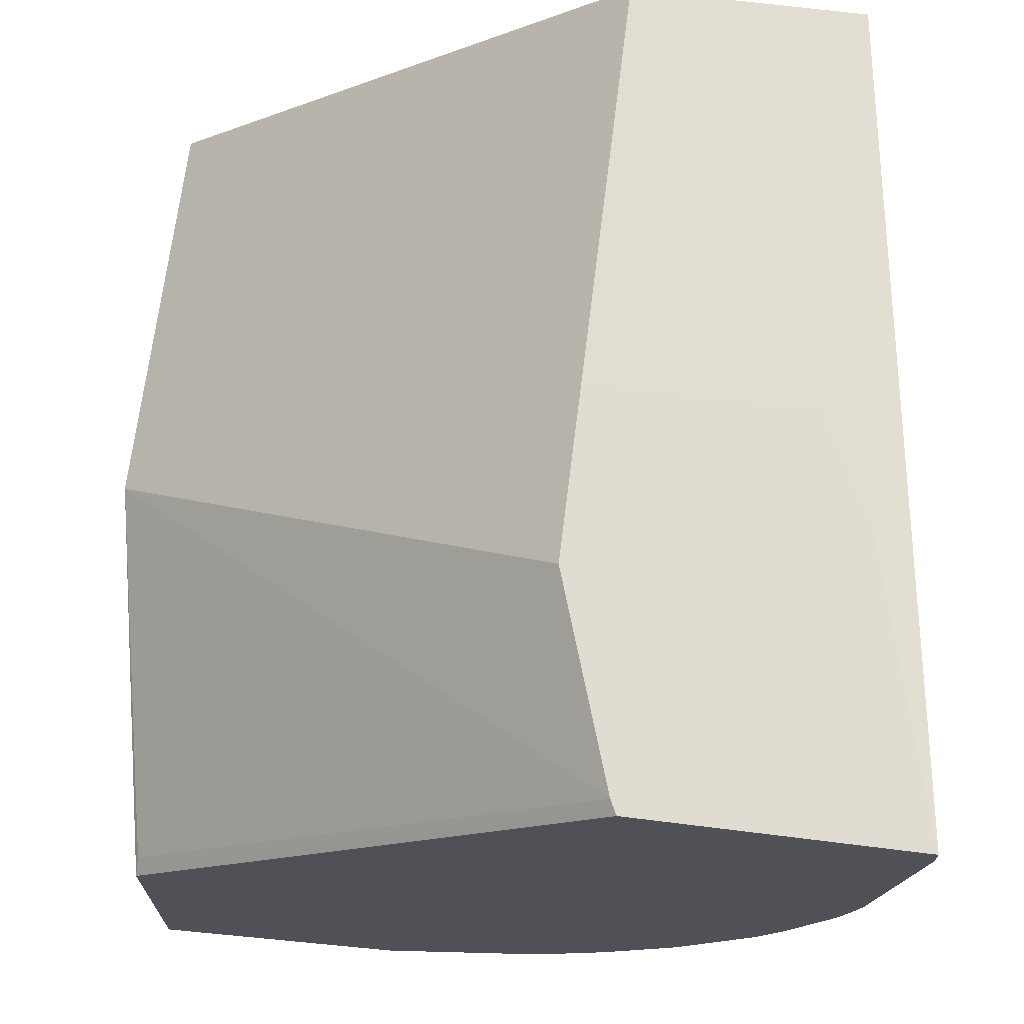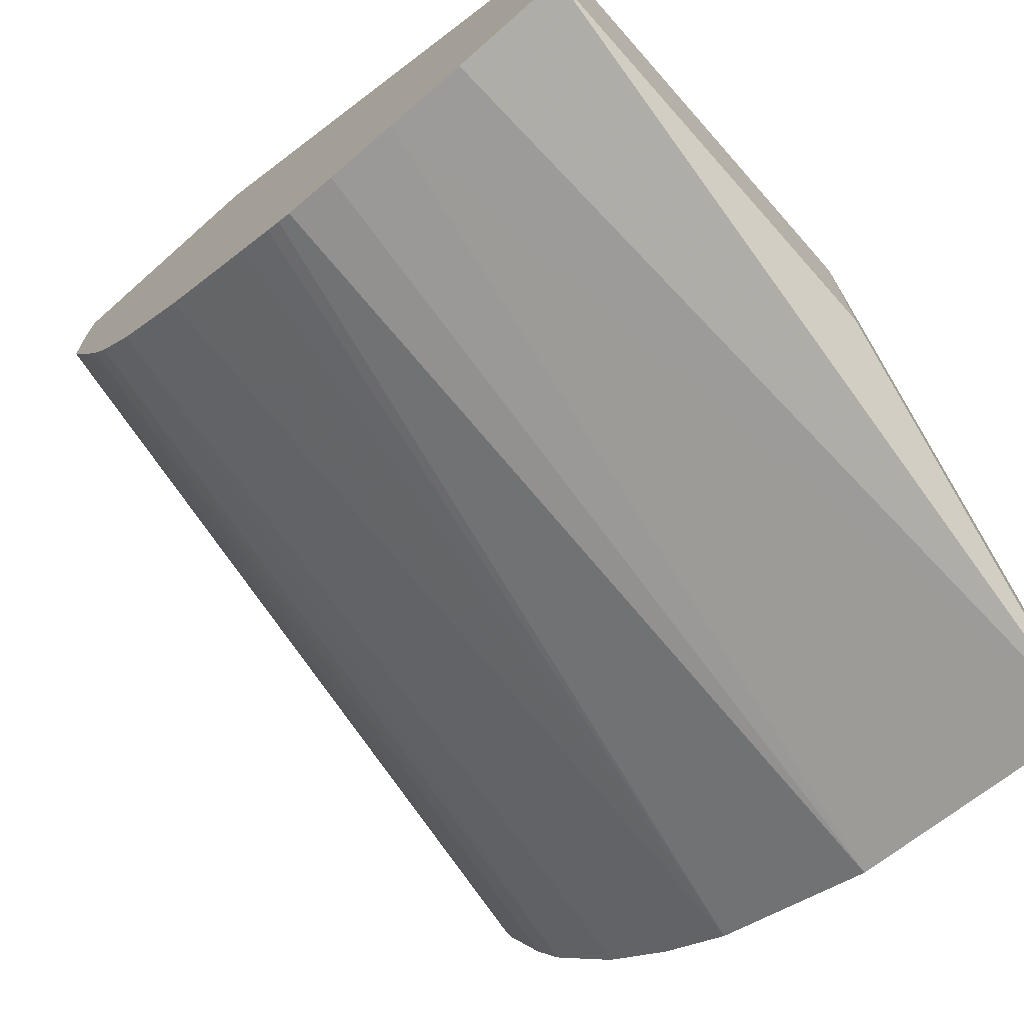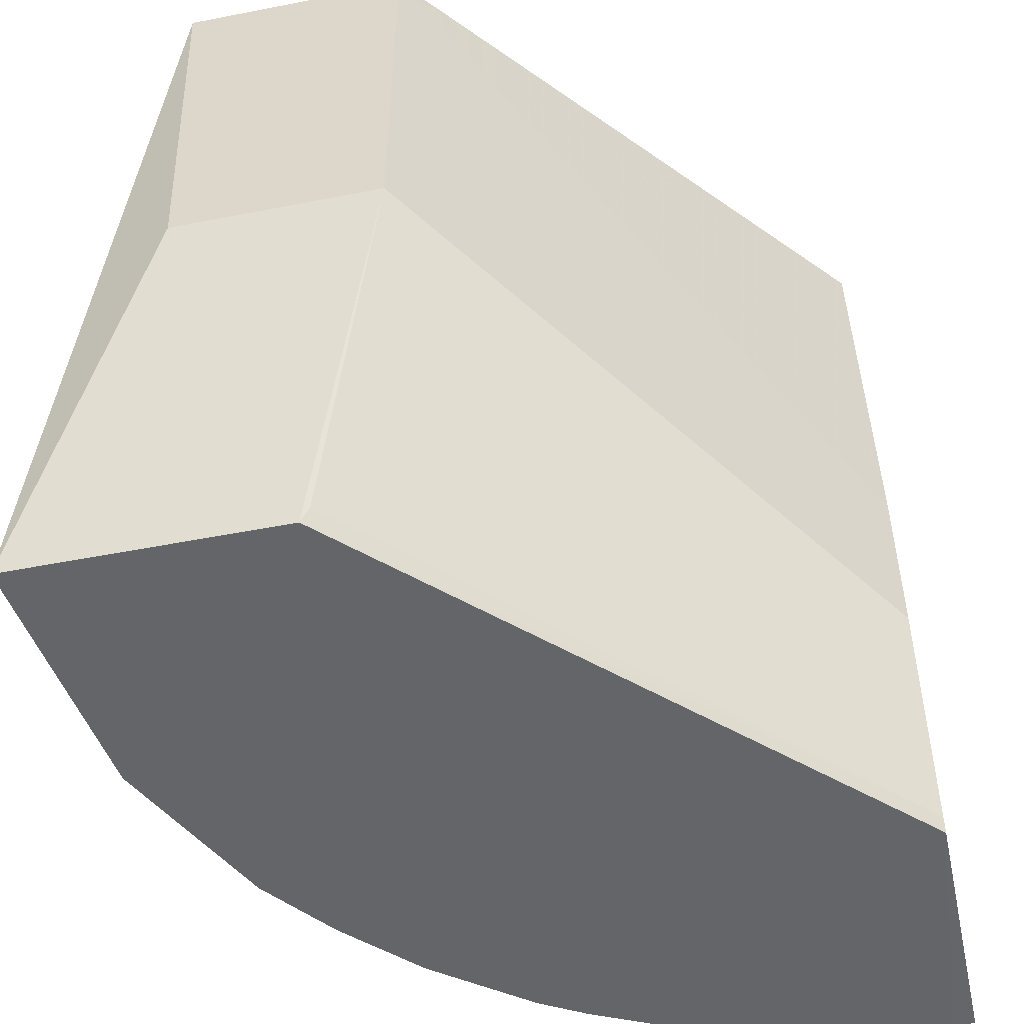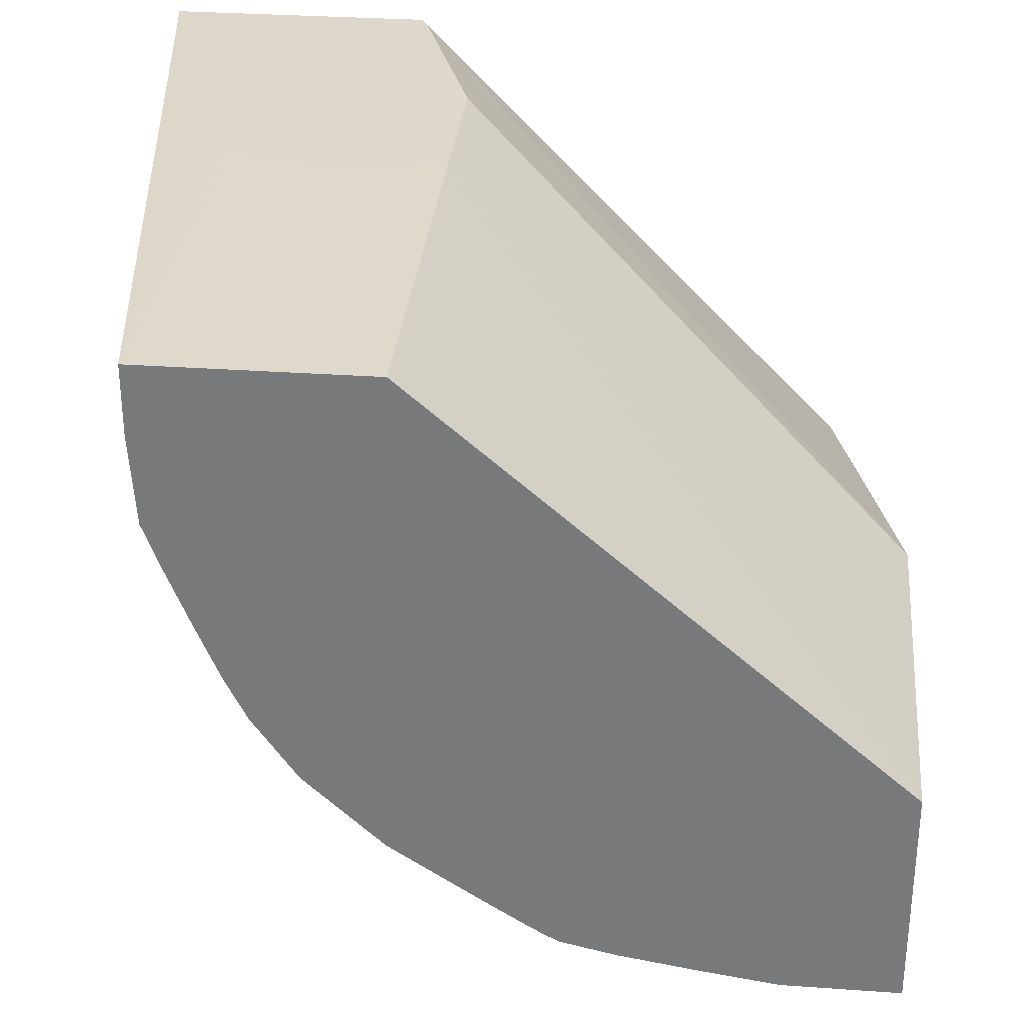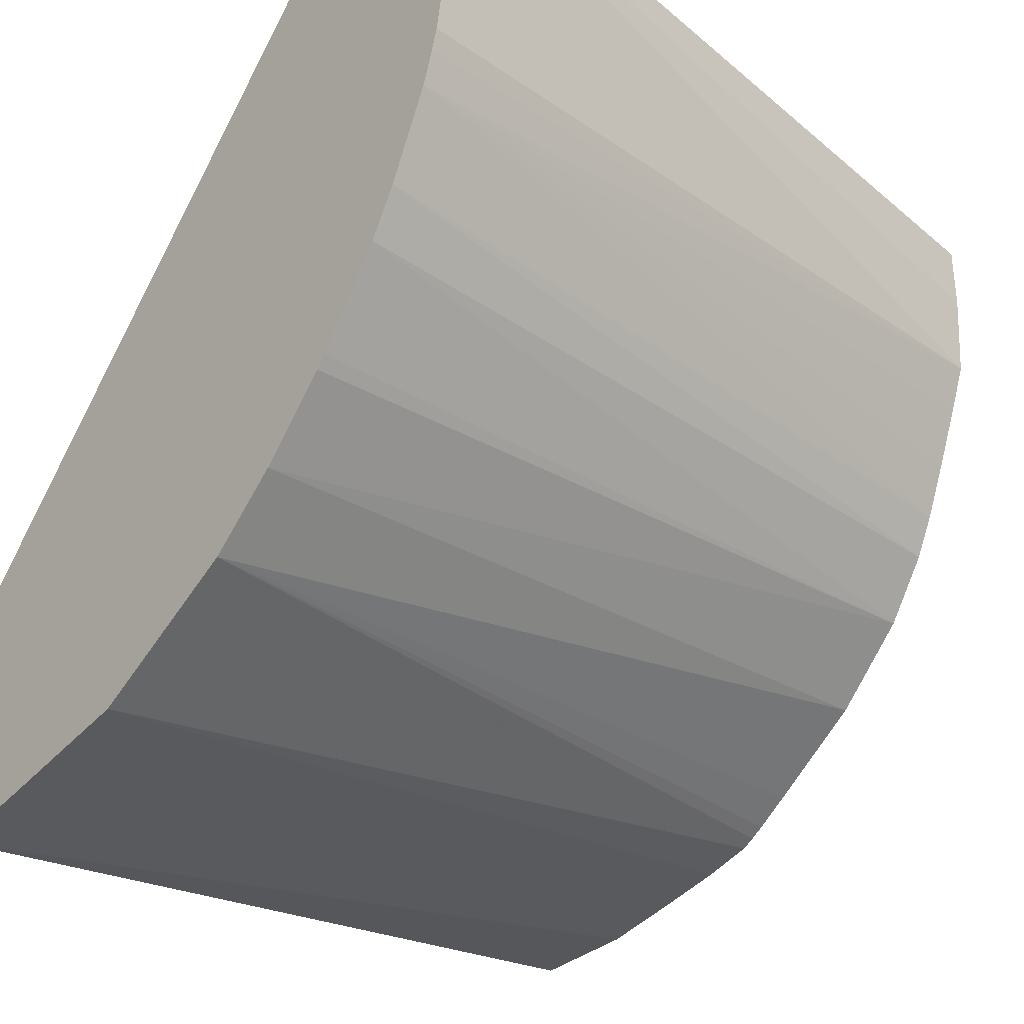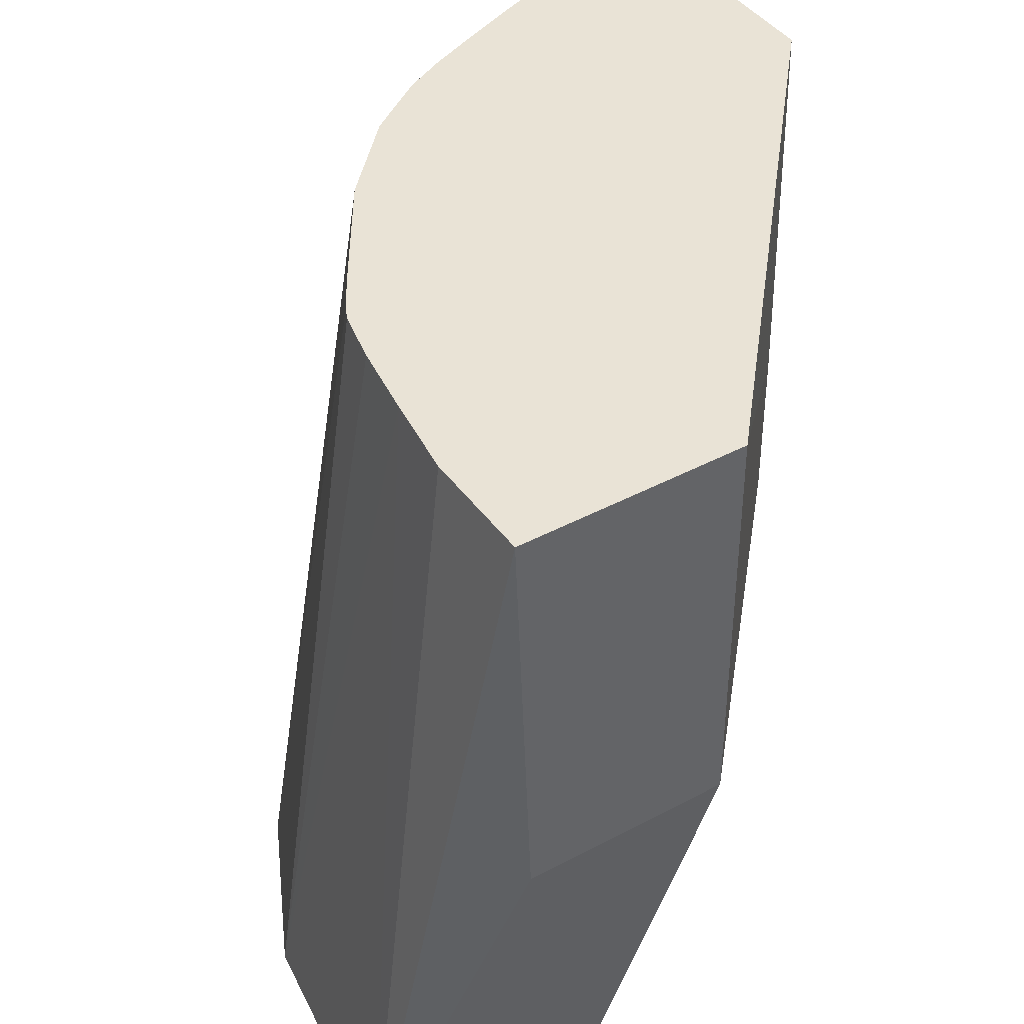
<metadata>
{"format":"obj","ext":"obj","renderer":"f3d","projection":"perspective","resolution":1024,"background":"white","views":[{"elev":69.2,"azim":7.1,"up":"+Z"},{"elev":-72.0,"azim":-138.5,"up":"+Z"},{"elev":-51.6,"azim":-78.0,"up":"+Y"},{"elev":31.5,"azim":-174.3,"up":"+Z"},{"elev":-33.6,"azim":50.0,"up":"+Z"},{"elev":42.2,"azim":-122.8,"up":"+Y"}]}
</metadata>
<code>
v 0.1633 0.4701 -0.1477
v 0.1404 0.4701 0.002048
v 0.001055 0.4701 -0.2191
v 0.001055 0.4701 -0.1404
v -0.01973 0.5844 -0.1797
v -0.01973 0.5844 -0.1186
v 0.001055 0.4753 -0.1379
v 0.1383 0.4743 0.002048
v 0.1186 0.5335 0.002048
v 0.1186 0.5844 0.002048
v -0.01973 0.7054 -0.1186
v -0.01973 0.7054 -0.1847
v 0.1186 0.7054 0.0003729
v 0.1847 0.7054 0.0003729
v 0.1451 0.7054 -0.1231
v 0.183 0.7054 -0.04552
v 0.164 0.7054 -0.09282
v 0.158 0.7054 -0.1048
v 0.1849 0.4701 -0.1192
v 0.1927 0.4701 -0.1054
v 0.2046 0.4701 -0.0797
v 0.1707 0.7054 -0.07705
v 0.1778 0.7054 -0.0593
v 0.2077 0.4701 -0.06985
v 0.2095 0.4701 -0.06344
v 0.2194 0.4701 -0.004164
v 0.2194 0.4702 0.002048
v 0.1847 0.7054 -0.01978
v 0.1972 0.5529 0.002048
v 0.1817 0.5844 0.002048
v 0.166 0.4701 -0.1442
v 0.1435 0.4701 -0.1674
v 0.1224 0.7054 -0.1444
v 0.1227 0.4701 -0.1842
v 0.09309 0.7054 -0.1635
v 0.083 0.7054 -0.1699
v 0.07878 0.7054 -0.1724
v 0.0748 0.7054 -0.1744
v 0.07491 0.4701 -0.2081
v 0.03781 0.7054 -0.1813
v 0.05929 0.7054 -0.1778
v 0.01379 0.7054 -0.1847
f 35 34 36
f 31 1 15
f 35 36 33
f 35 33 34
f 34 33 32
f 32 33 15
f 32 15 1
f 31 15 19
f 30 14 10
f 20 21 19
f 19 21 1
f 21 2 1
f 25 2 21
f 10 2 27
f 30 10 27
f 29 14 30
f 37 36 34
f 31 19 1
f 37 38 36
f 13 15 12
f 34 39 38
f 29 30 27
f 5 12 3
f 36 38 33
f 33 38 15
f 38 12 15
f 42 12 38
f 42 3 12
f 5 6 12
f 40 3 42
f 40 42 38
f 41 40 38
f 41 38 39
f 41 39 40
f 40 39 3
f 39 1 3
f 32 1 39
f 34 32 39
f 37 34 38
f 29 27 14
f 8 2 9
f 26 16 28
f 14 13 10
f 11 10 13
f 11 13 12
f 11 12 6
f 11 6 10
f 9 10 6
f 9 2 10
f 14 15 13
f 8 4 2
f 8 6 7
f 7 6 4
f 4 6 5
f 4 5 3
f 4 3 2
f 2 3 1
f 28 16 14
f 8 9 6
f 16 15 14
f 8 7 4
f 18 15 17
f 26 28 14
f 17 15 16
f 26 14 27
f 26 27 2
f 26 2 25
f 26 25 16
f 24 25 21
f 24 21 16
f 23 16 21
f 24 16 25
f 23 17 16
f 18 19 15
f 18 17 20
f 17 21 20
f 18 20 19
f 22 23 21
f 22 17 23
f 22 21 17

</code>
